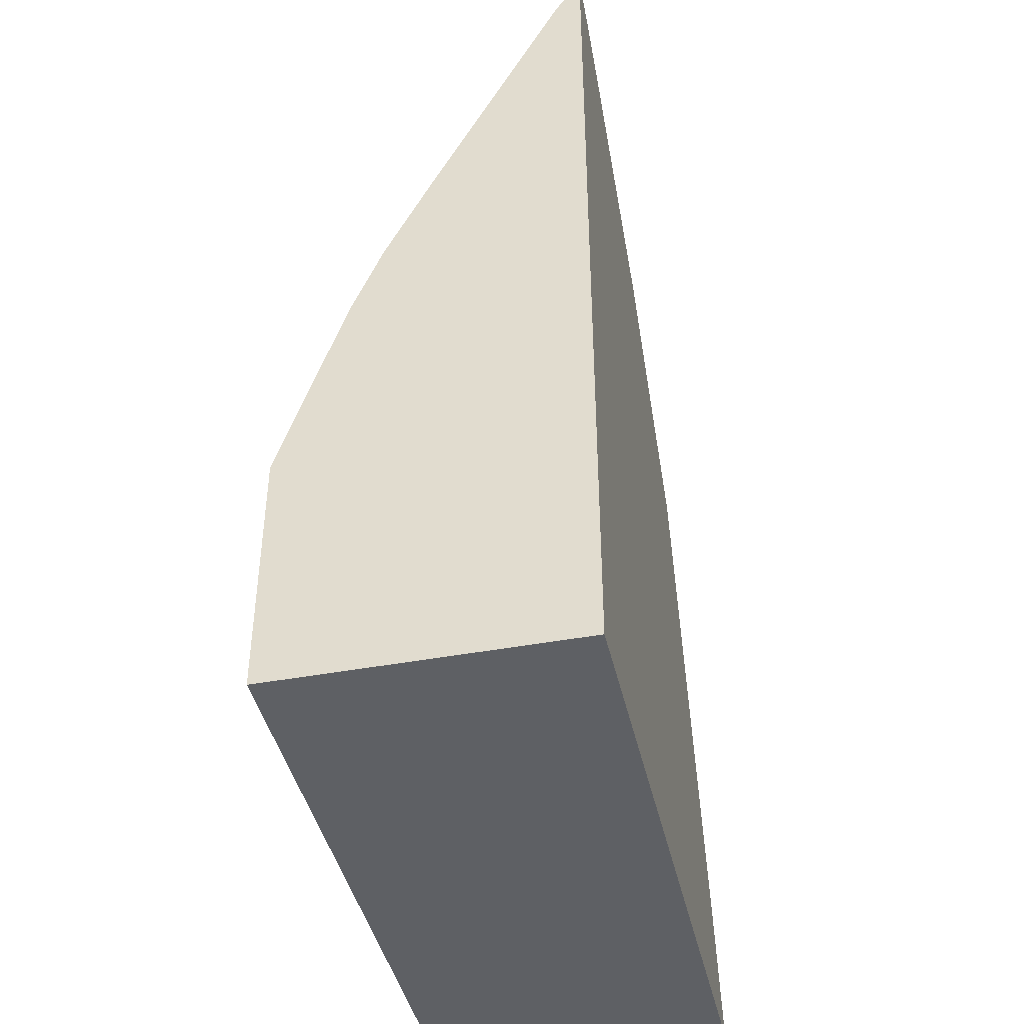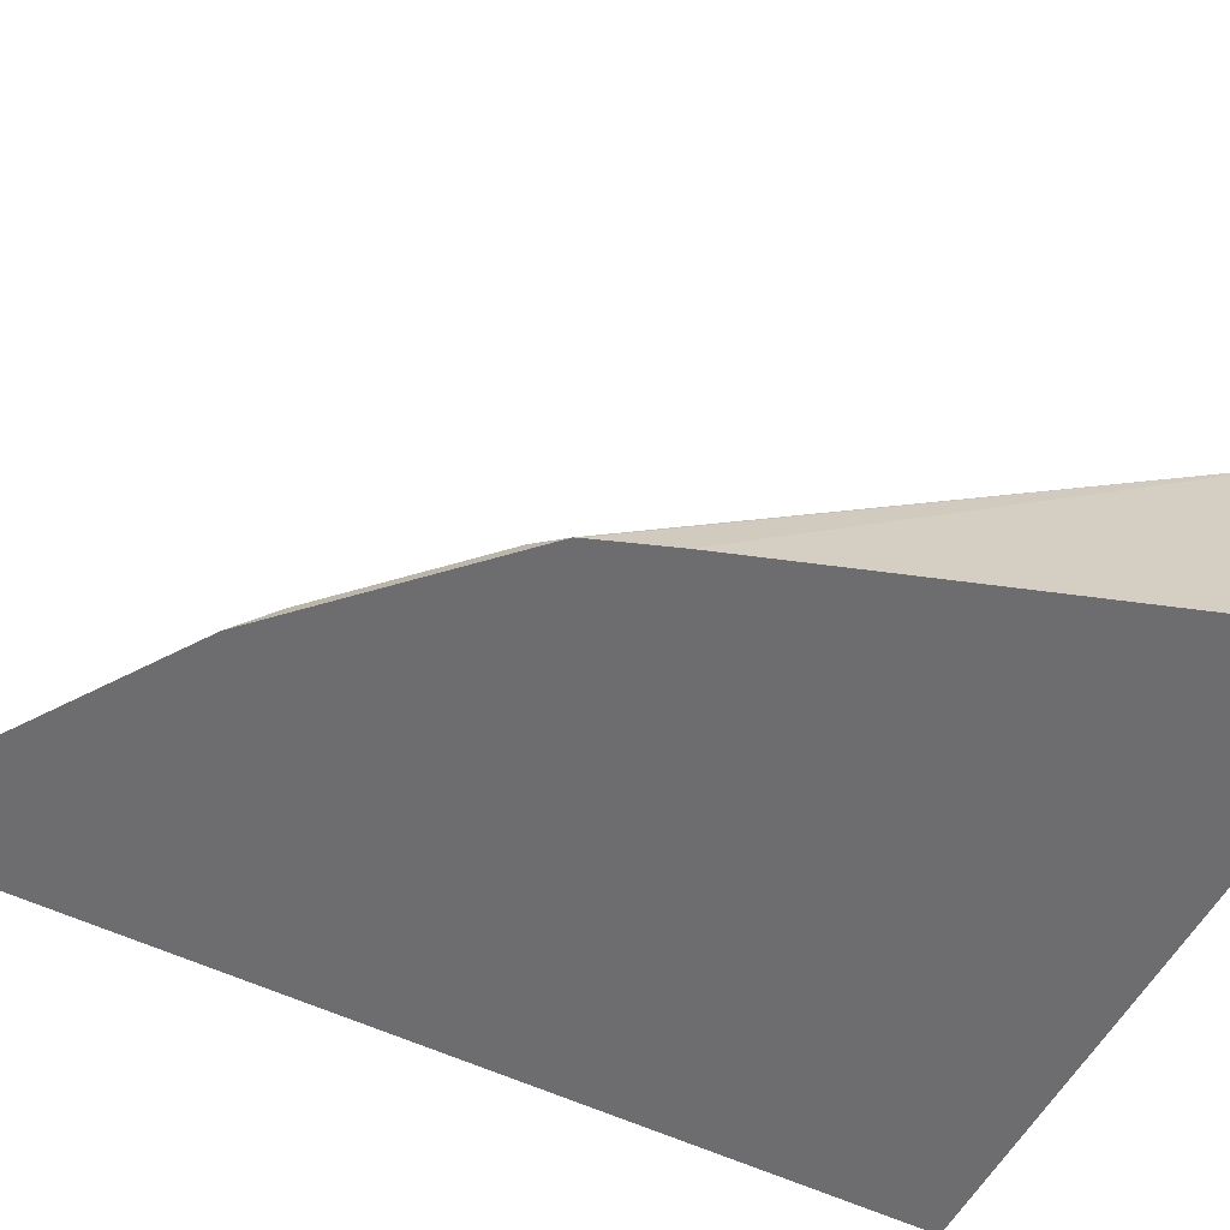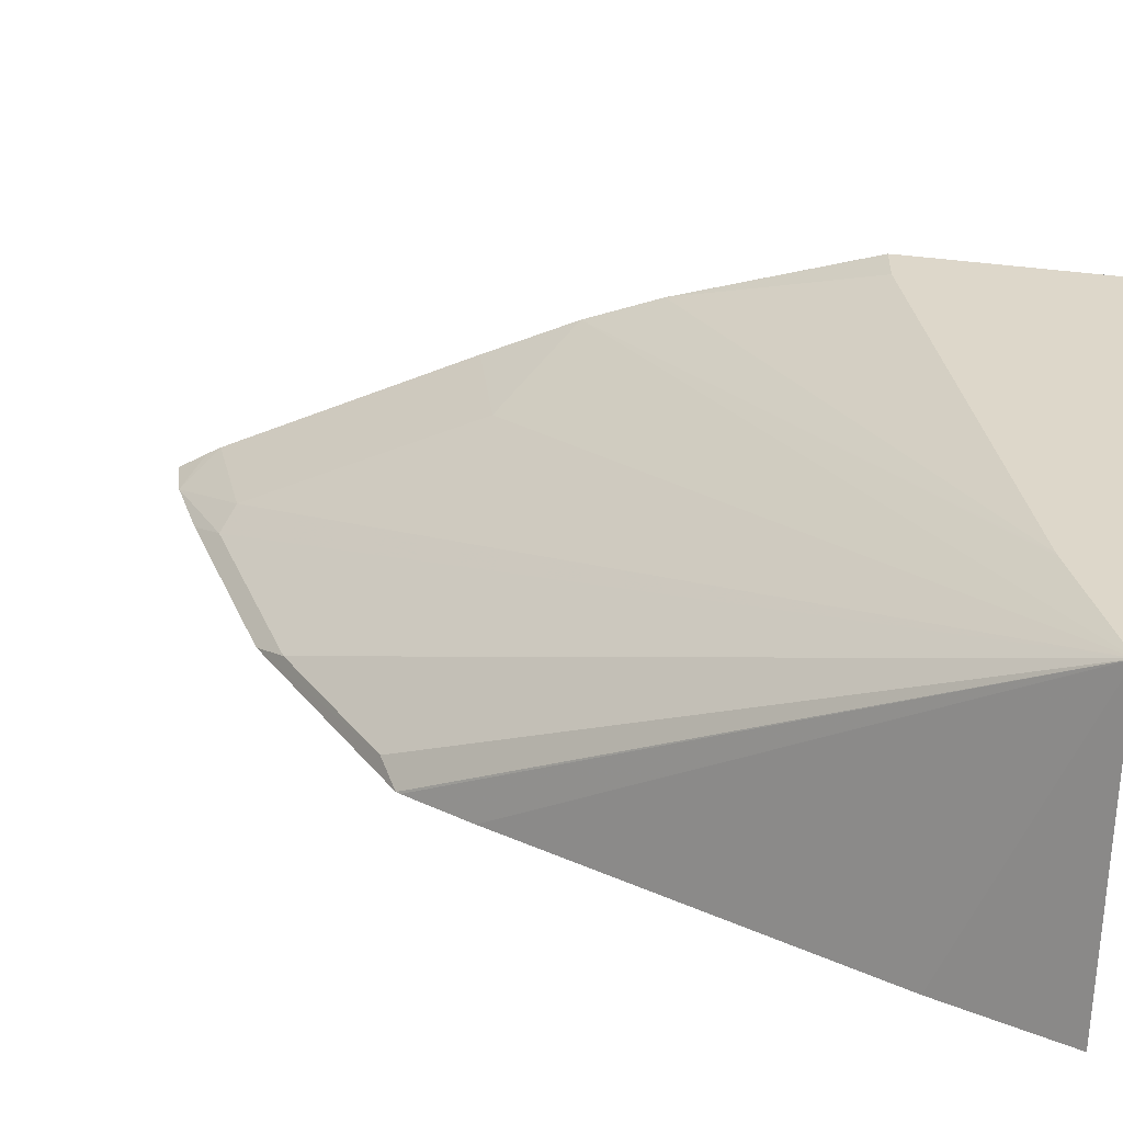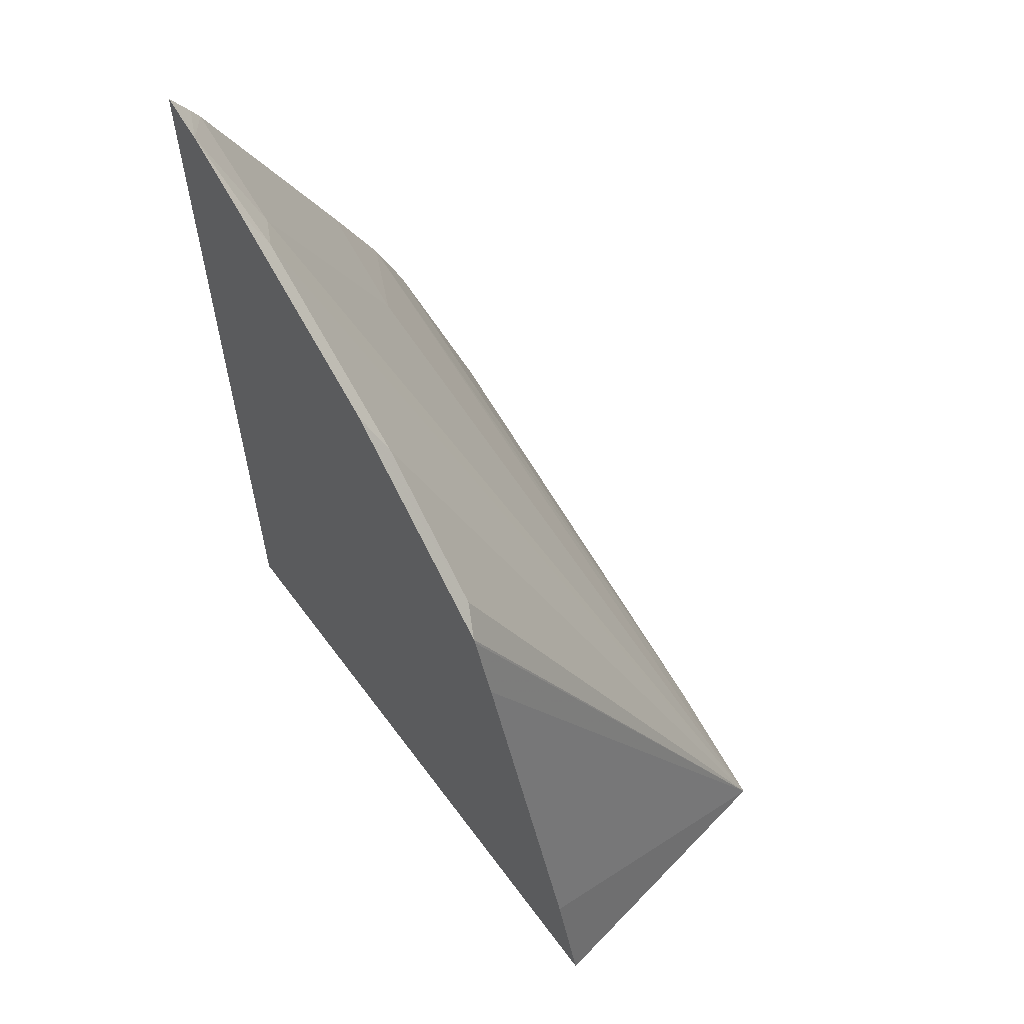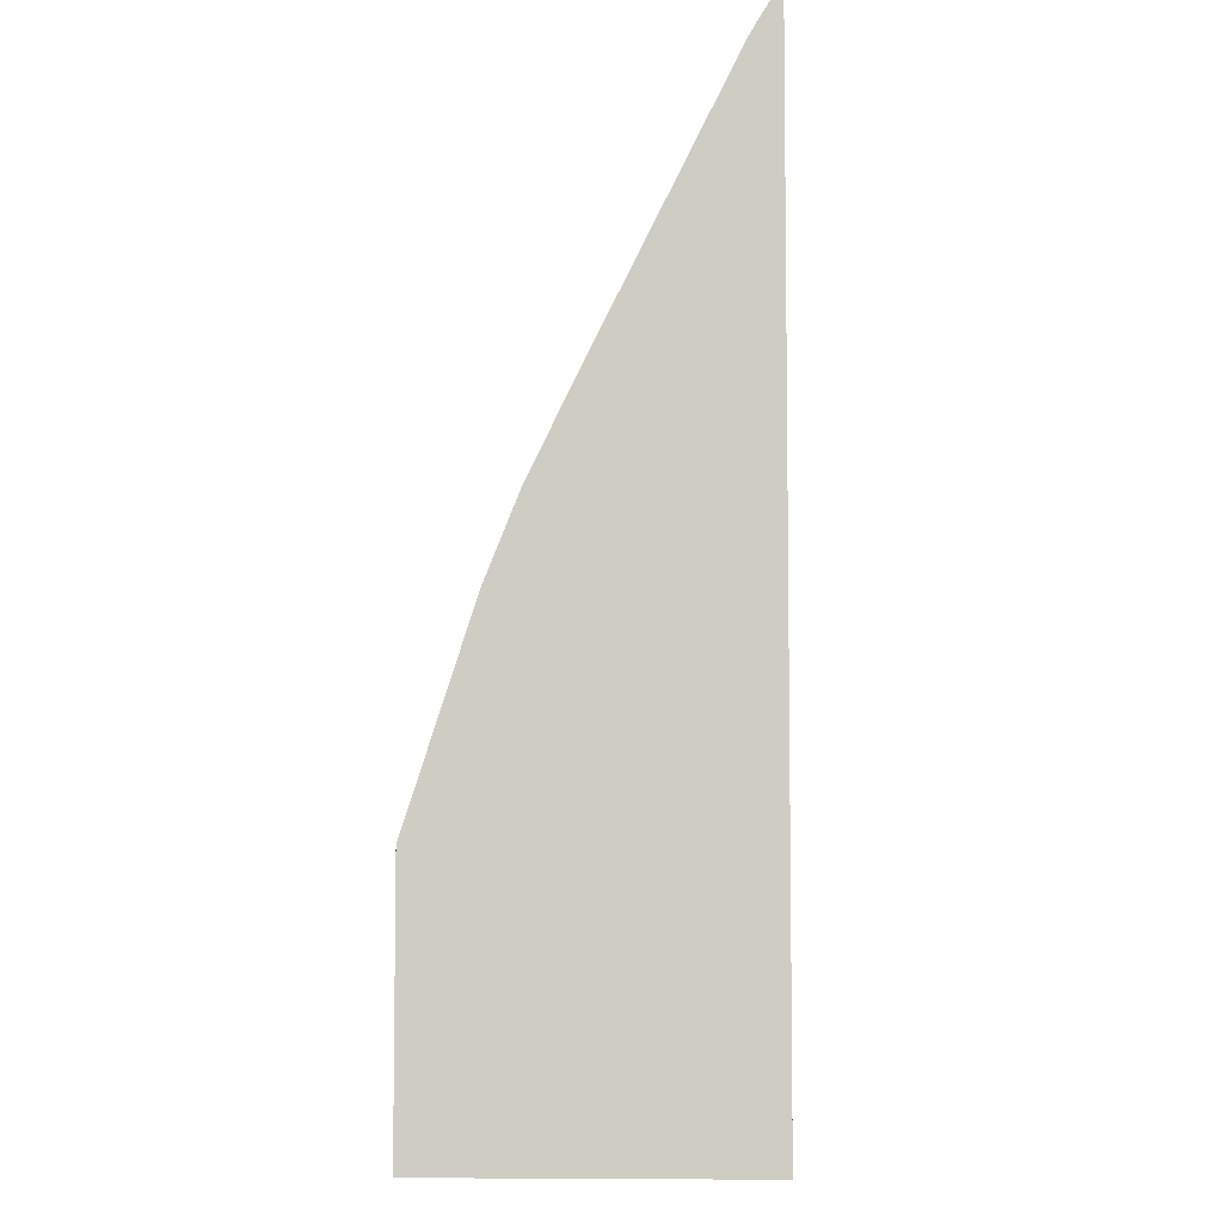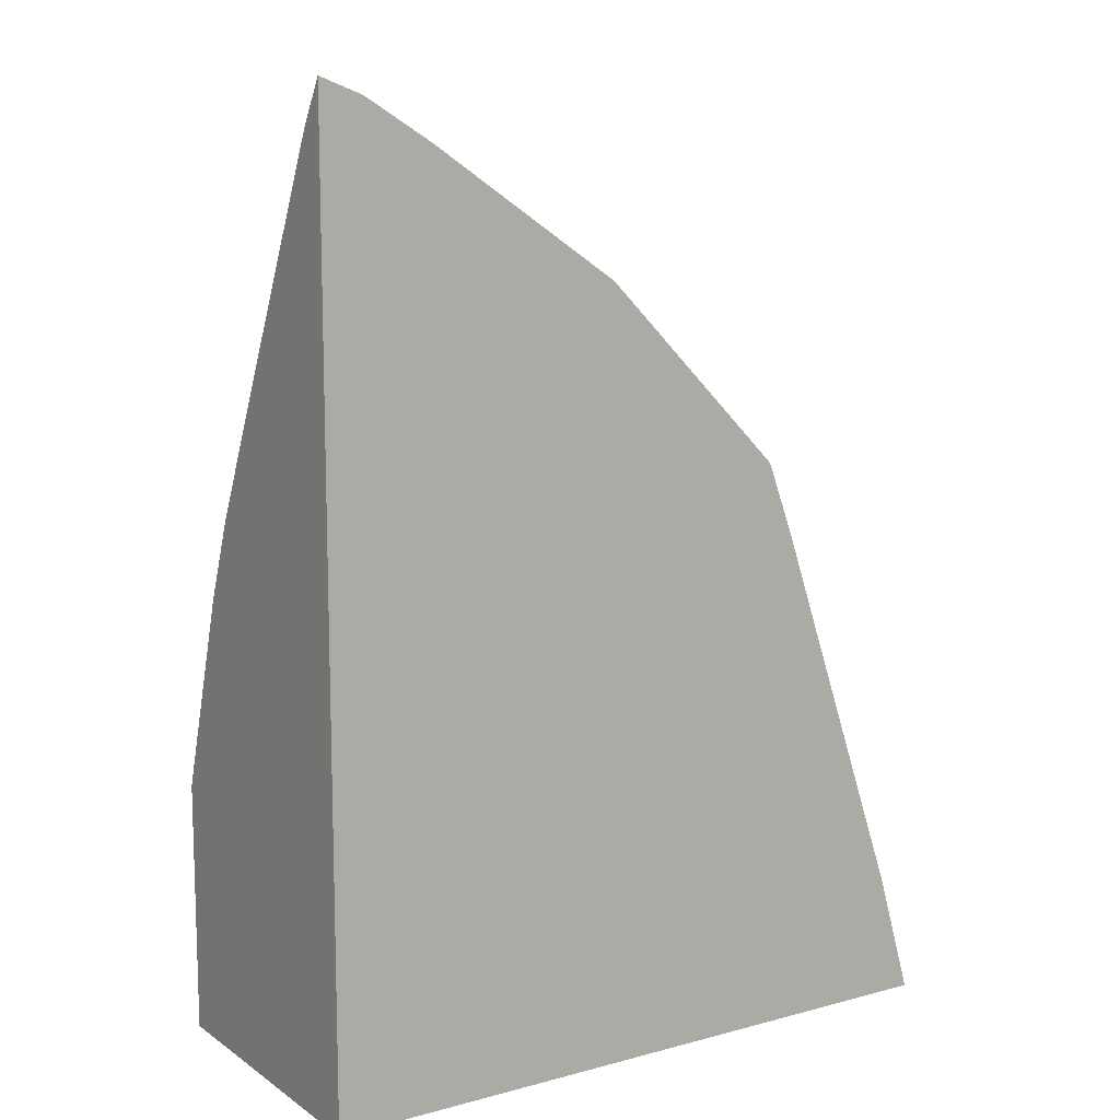
<metadata>
{"format":"obj","ext":"obj","renderer":"f3d","projection":"perspective","resolution":1024,"background":"white","views":[{"elev":-42.8,"azim":-77.4,"up":"+Z"},{"elev":-54.1,"azim":62.8,"up":"+Y"},{"elev":30.9,"azim":103.4,"up":"+Y"},{"elev":60.8,"azim":53.7,"up":"+Z"},{"elev":-6.2,"azim":-87.5,"up":"+Z"},{"elev":11.4,"azim":-32.9,"up":"+Z"}]}
</metadata>
<code>
v 0.2486 -0.05492 0.8405
v 0.262 -0.05492 0.8354
v 0.2486 -0.0487 0.8305
v 0.2486 -0.05492 0.5392
v 0.2832 -0.05492 0.8226
v 0.2923 -0.05039 0.8112
v 0.2822 -0.04535 0.8087
v 0.2486 -0.0459 0.8258
v 0.2486 0.04259 0.5392
v 0.464 -0.05492 0.5392
v 0.3437 -0.05492 0.7822
v 0.3527 -0.05039 0.7709
v 0.4466 0.04259 0.5392
v 0.2822 -0.02519 0.7684
v 0.2486 -0.04367 0.8213
v 0.2486 0.04259 0.6177
v 0.4525 -0.05492 0.5789
v 0.4021 -0.05492 0.7238
v 0.393 -0.05039 0.7306
v 0.4068 0.04259 0.5591
v 0.2486 0.01176 0.7096
v 0.2822 -0.005039 0.7281
v 0.4027 -0.05492 0.7224
v 0.4111 -0.05492 0.6996
v 0.2486 -0.02351 0.781
v 0.2486 0.04254 0.6203
v 0.2487 0.04259 0.6203
v 0.4053 0.04259 0.5599
v 0.2486 0.02184 0.6844
v 0.2486 -0.003368 0.7407
v 0.262 0.04259 0.6174
f 7 15 8
f 12 19 13
f 11 19 12
f 11 18 19
f 10 13 17
f 9 20 13
f 9 16 27
f 9 31 28
f 9 27 31
f 7 13 14
f 13 20 21
f 9 28 20
f 13 21 22
f 26 29 27
f 13 19 18
f 13 18 23
f 13 23 24
f 13 24 17
f 14 22 25
f 16 26 27
f 20 28 21
f 21 28 29
f 21 30 22
f 22 30 25
f 27 29 31
f 28 31 29
f 7 25 15
f 13 22 14
f 7 14 25
f 1 2 3
f 6 12 13
f 6 13 7
f 1 3 8
f 1 8 15
f 1 15 25
f 1 30 21
f 1 21 29
f 1 29 26
f 1 26 16
f 1 16 9
f 1 9 4
f 1 4 10
f 1 10 17
f 1 17 24
f 1 25 30
f 1 23 18
f 1 24 23
f 5 11 12
f 5 12 6
f 4 9 13
f 2 8 3
f 4 13 10
f 2 6 7
f 2 5 6
f 1 5 2
f 1 11 5
f 1 18 11
f 2 7 8

</code>
